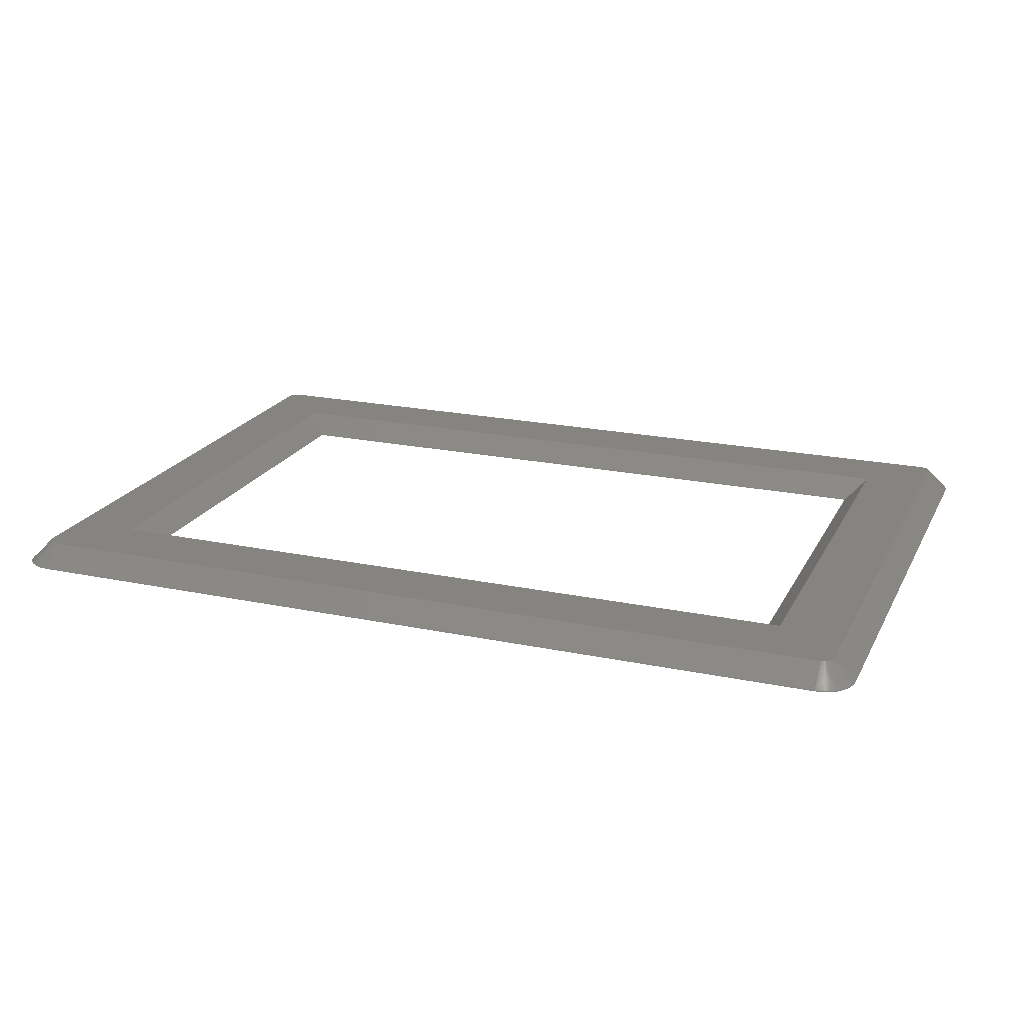
<metadata>
{"format":"step","ext":"step","renderer":"f3d","projection":"perspective","resolution":1024,"background":"white","views":[{"elev":20.7,"azim":-159.2,"up":"+Z"}]}
</metadata>
<code>
ISO-10303-21;
DATA;
#1=MECHANICAL_DESIGN_GEOMETRIC_PRESENTATION_REPRESENTATION('',(#4),#438);
#2=SHAPE_REPRESENTATION_RELATIONSHIP('SRR','None',#444,#3);
#3=ADVANCED_BREP_SHAPE_REPRESENTATION('',(#5),#437);
#4=STYLED_ITEM('',(#453),#5);
#5=MANIFOLD_SOLID_BREP('cover',#262);
#6=FACE_BOUND('',#43,.T.);
#7=FACE_BOUND('',#49,.T.);
#8=CIRCLE('',#266,3);
#9=CIRCLE('',#267,1);
#10=CIRCLE('',#270,3);
#11=CIRCLE('',#271,1);
#12=CIRCLE('',#274,3);
#13=CIRCLE('',#275,1);
#14=CIRCLE('',#278,3);
#15=CIRCLE('',#279,1);
#16=CONICAL_SURFACE('',#265,2,0.7854);
#17=CONICAL_SURFACE('',#269,2,0.7854);
#18=CONICAL_SURFACE('',#273,2,0.7854);
#19=CONICAL_SURFACE('',#277,2,0.7854);
#20=FACE_OUTER_BOUND('',#34,.T.);
#21=FACE_OUTER_BOUND('',#35,.T.);
#22=FACE_OUTER_BOUND('',#36,.T.);
#23=FACE_OUTER_BOUND('',#37,.T.);
#24=FACE_OUTER_BOUND('',#38,.T.);
#25=FACE_OUTER_BOUND('',#39,.T.);
#26=FACE_OUTER_BOUND('',#40,.T.);
#27=FACE_OUTER_BOUND('',#41,.T.);
#28=FACE_OUTER_BOUND('',#42,.T.);
#29=FACE_OUTER_BOUND('',#44,.T.);
#30=FACE_OUTER_BOUND('',#45,.T.);
#31=FACE_OUTER_BOUND('',#46,.T.);
#32=FACE_OUTER_BOUND('',#47,.T.);
#33=FACE_OUTER_BOUND('',#48,.T.);
#34=EDGE_LOOP('',(#166,#167,#168,#169));
#35=EDGE_LOOP('',(#170,#171,#172,#173));
#36=EDGE_LOOP('',(#174,#175,#176,#177));
#37=EDGE_LOOP('',(#178,#179,#180,#181));
#38=EDGE_LOOP('',(#182,#183,#184,#185));
#39=EDGE_LOOP('',(#186,#187,#188,#189));
#40=EDGE_LOOP('',(#190,#191,#192,#193));
#41=EDGE_LOOP('',(#194,#195,#196,#197));
#42=EDGE_LOOP('',(#198,#199,#200,#201,#202,#203,#204,#205));
#43=EDGE_LOOP('',(#206,#207,#208,#209));
#44=EDGE_LOOP('',(#210,#211,#212,#213));
#45=EDGE_LOOP('',(#214,#215,#216,#217));
#46=EDGE_LOOP('',(#218,#219,#220,#221));
#47=EDGE_LOOP('',(#222,#223,#224,#225));
#48=EDGE_LOOP('',(#226,#227,#228,#229,#230,#231,#232,#233));
#49=EDGE_LOOP('',(#234,#235,#236,#237));
#50=LINE('',#364,#78);
#51=LINE('',#366,#79);
#52=LINE('',#368,#80);
#53=LINE('',#369,#81);
#54=LINE('',#374,#82);
#55=LINE('',#379,#83);
#56=LINE('',#380,#84);
#57=LINE('',#381,#85);
#58=LINE('',#386,#86);
#59=LINE('',#391,#87);
#60=LINE('',#392,#88);
#61=LINE('',#393,#89);
#62=LINE('',#398,#90);
#63=LINE('',#403,#91);
#64=LINE('',#404,#92);
#65=LINE('',#405,#93);
#66=LINE('',#412,#94);
#67=LINE('',#414,#95);
#68=LINE('',#416,#96);
#69=LINE('',#417,#97);
#70=LINE('',#420,#98);
#71=LINE('',#422,#99);
#72=LINE('',#423,#100);
#73=LINE('',#426,#101);
#74=LINE('',#427,#102);
#75=LINE('',#430,#103);
#76=LINE('',#431,#104);
#77=LINE('',#433,#105);
#78=VECTOR('',#290,10);
#79=VECTOR('',#291,10);
#80=VECTOR('',#292,10);
#81=VECTOR('',#293,10);
#82=VECTOR('',#298,10);
#83=VECTOR('',#303,10);
#84=VECTOR('',#304,10);
#85=VECTOR('',#305,10);
#86=VECTOR('',#310,10);
#87=VECTOR('',#315,10);
#88=VECTOR('',#316,10);
#89=VECTOR('',#317,10);
#90=VECTOR('',#322,10);
#91=VECTOR('',#327,10);
#92=VECTOR('',#328,10);
#93=VECTOR('',#329,10);
#94=VECTOR('',#338,10);
#95=VECTOR('',#339,10);
#96=VECTOR('',#340,10);
#97=VECTOR('',#341,10);
#98=VECTOR('',#344,10);
#99=VECTOR('',#345,10);
#100=VECTOR('',#346,10);
#101=VECTOR('',#349,10);
#102=VECTOR('',#350,10);
#103=VECTOR('',#353,10);
#104=VECTOR('',#354,10);
#105=VECTOR('',#357,10);
#106=VERTEX_POINT('',#362);
#107=VERTEX_POINT('',#363);
#108=VERTEX_POINT('',#365);
#109=VERTEX_POINT('',#367);
#110=VERTEX_POINT('',#371);
#111=VERTEX_POINT('',#373);
#112=VERTEX_POINT('',#377);
#113=VERTEX_POINT('',#378);
#114=VERTEX_POINT('',#383);
#115=VERTEX_POINT('',#385);
#116=VERTEX_POINT('',#389);
#117=VERTEX_POINT('',#390);
#118=VERTEX_POINT('',#395);
#119=VERTEX_POINT('',#397);
#120=VERTEX_POINT('',#401);
#121=VERTEX_POINT('',#402);
#122=VERTEX_POINT('',#410);
#123=VERTEX_POINT('',#411);
#124=VERTEX_POINT('',#413);
#125=VERTEX_POINT('',#415);
#126=VERTEX_POINT('',#419);
#127=VERTEX_POINT('',#421);
#128=VERTEX_POINT('',#425);
#129=VERTEX_POINT('',#429);
#130=EDGE_CURVE('',#106,#107,#50,.T.);
#131=EDGE_CURVE('',#107,#108,#51,.T.);
#132=EDGE_CURVE('',#108,#109,#52,.T.);
#133=EDGE_CURVE('',#106,#109,#53,.T.);
#134=EDGE_CURVE('',#106,#110,#8,.T.);
#135=EDGE_CURVE('',#110,#111,#54,.T.);
#136=EDGE_CURVE('',#111,#107,#9,.T.);
#137=EDGE_CURVE('',#112,#113,#55,.T.);
#138=EDGE_CURVE('',#113,#111,#56,.T.);
#139=EDGE_CURVE('',#112,#110,#57,.T.);
#140=EDGE_CURVE('',#112,#114,#10,.T.);
#141=EDGE_CURVE('',#114,#115,#58,.T.);
#142=EDGE_CURVE('',#115,#113,#11,.T.);
#143=EDGE_CURVE('',#116,#117,#59,.T.);
#144=EDGE_CURVE('',#117,#115,#60,.T.);
#145=EDGE_CURVE('',#116,#114,#61,.T.);
#146=EDGE_CURVE('',#116,#118,#12,.T.);
#147=EDGE_CURVE('',#118,#119,#62,.T.);
#148=EDGE_CURVE('',#119,#117,#13,.T.);
#149=EDGE_CURVE('',#120,#121,#63,.T.);
#150=EDGE_CURVE('',#121,#119,#64,.T.);
#151=EDGE_CURVE('',#120,#118,#65,.T.);
#152=EDGE_CURVE('',#120,#109,#14,.T.);
#153=EDGE_CURVE('',#108,#121,#15,.T.);
#154=EDGE_CURVE('',#122,#123,#66,.T.);
#155=EDGE_CURVE('',#124,#122,#67,.T.);
#156=EDGE_CURVE('',#125,#124,#68,.T.);
#157=EDGE_CURVE('',#123,#125,#69,.T.);
#158=EDGE_CURVE('',#123,#126,#70,.T.);
#159=EDGE_CURVE('',#126,#127,#71,.T.);
#160=EDGE_CURVE('',#122,#127,#72,.T.);
#161=EDGE_CURVE('',#125,#128,#73,.T.);
#162=EDGE_CURVE('',#128,#126,#74,.T.);
#163=EDGE_CURVE('',#124,#129,#75,.T.);
#164=EDGE_CURVE('',#129,#128,#76,.T.);
#165=EDGE_CURVE('',#127,#129,#77,.T.);
#166=ORIENTED_EDGE('',*,*,#130,.T.);
#167=ORIENTED_EDGE('',*,*,#131,.T.);
#168=ORIENTED_EDGE('',*,*,#132,.T.);
#169=ORIENTED_EDGE('',*,*,#133,.F.);
#170=ORIENTED_EDGE('',*,*,#130,.F.);
#171=ORIENTED_EDGE('',*,*,#134,.T.);
#172=ORIENTED_EDGE('',*,*,#135,.T.);
#173=ORIENTED_EDGE('',*,*,#136,.T.);
#174=ORIENTED_EDGE('',*,*,#137,.T.);
#175=ORIENTED_EDGE('',*,*,#138,.T.);
#176=ORIENTED_EDGE('',*,*,#135,.F.);
#177=ORIENTED_EDGE('',*,*,#139,.F.);
#178=ORIENTED_EDGE('',*,*,#137,.F.);
#179=ORIENTED_EDGE('',*,*,#140,.T.);
#180=ORIENTED_EDGE('',*,*,#141,.T.);
#181=ORIENTED_EDGE('',*,*,#142,.T.);
#182=ORIENTED_EDGE('',*,*,#143,.T.);
#183=ORIENTED_EDGE('',*,*,#144,.T.);
#184=ORIENTED_EDGE('',*,*,#141,.F.);
#185=ORIENTED_EDGE('',*,*,#145,.F.);
#186=ORIENTED_EDGE('',*,*,#143,.F.);
#187=ORIENTED_EDGE('',*,*,#146,.T.);
#188=ORIENTED_EDGE('',*,*,#147,.T.);
#189=ORIENTED_EDGE('',*,*,#148,.T.);
#190=ORIENTED_EDGE('',*,*,#149,.T.);
#191=ORIENTED_EDGE('',*,*,#150,.T.);
#192=ORIENTED_EDGE('',*,*,#147,.F.);
#193=ORIENTED_EDGE('',*,*,#151,.F.);
#194=ORIENTED_EDGE('',*,*,#149,.F.);
#195=ORIENTED_EDGE('',*,*,#152,.T.);
#196=ORIENTED_EDGE('',*,*,#132,.F.);
#197=ORIENTED_EDGE('',*,*,#153,.T.);
#198=ORIENTED_EDGE('',*,*,#131,.F.);
#199=ORIENTED_EDGE('',*,*,#136,.F.);
#200=ORIENTED_EDGE('',*,*,#138,.F.);
#201=ORIENTED_EDGE('',*,*,#142,.F.);
#202=ORIENTED_EDGE('',*,*,#144,.F.);
#203=ORIENTED_EDGE('',*,*,#148,.F.);
#204=ORIENTED_EDGE('',*,*,#150,.F.);
#205=ORIENTED_EDGE('',*,*,#153,.F.);
#206=ORIENTED_EDGE('',*,*,#154,.F.);
#207=ORIENTED_EDGE('',*,*,#155,.F.);
#208=ORIENTED_EDGE('',*,*,#156,.F.);
#209=ORIENTED_EDGE('',*,*,#157,.F.);
#210=ORIENTED_EDGE('',*,*,#154,.T.);
#211=ORIENTED_EDGE('',*,*,#158,.T.);
#212=ORIENTED_EDGE('',*,*,#159,.T.);
#213=ORIENTED_EDGE('',*,*,#160,.F.);
#214=ORIENTED_EDGE('',*,*,#157,.T.);
#215=ORIENTED_EDGE('',*,*,#161,.T.);
#216=ORIENTED_EDGE('',*,*,#162,.T.);
#217=ORIENTED_EDGE('',*,*,#158,.F.);
#218=ORIENTED_EDGE('',*,*,#156,.T.);
#219=ORIENTED_EDGE('',*,*,#163,.T.);
#220=ORIENTED_EDGE('',*,*,#164,.T.);
#221=ORIENTED_EDGE('',*,*,#161,.F.);
#222=ORIENTED_EDGE('',*,*,#165,.T.);
#223=ORIENTED_EDGE('',*,*,#163,.F.);
#224=ORIENTED_EDGE('',*,*,#155,.T.);
#225=ORIENTED_EDGE('',*,*,#160,.T.);
#226=ORIENTED_EDGE('',*,*,#134,.F.);
#227=ORIENTED_EDGE('',*,*,#133,.T.);
#228=ORIENTED_EDGE('',*,*,#152,.F.);
#229=ORIENTED_EDGE('',*,*,#151,.T.);
#230=ORIENTED_EDGE('',*,*,#146,.F.);
#231=ORIENTED_EDGE('',*,*,#145,.T.);
#232=ORIENTED_EDGE('',*,*,#140,.F.);
#233=ORIENTED_EDGE('',*,*,#139,.T.);
#234=ORIENTED_EDGE('',*,*,#164,.F.);
#235=ORIENTED_EDGE('',*,*,#165,.F.);
#236=ORIENTED_EDGE('',*,*,#159,.F.);
#237=ORIENTED_EDGE('',*,*,#162,.F.);
#238=PLANE('',#264);
#239=PLANE('',#268);
#240=PLANE('',#272);
#241=PLANE('',#276);
#242=PLANE('',#280);
#243=PLANE('',#281);
#244=PLANE('',#282);
#245=PLANE('',#283);
#246=PLANE('',#284);
#247=PLANE('',#285);
#248=ADVANCED_FACE('',(#20),#238,.T.);
#249=ADVANCED_FACE('',(#21),#16,.T.);
#250=ADVANCED_FACE('',(#22),#239,.T.);
#251=ADVANCED_FACE('',(#23),#17,.T.);
#252=ADVANCED_FACE('',(#24),#240,.T.);
#253=ADVANCED_FACE('',(#25),#18,.T.);
#254=ADVANCED_FACE('',(#26),#241,.T.);
#255=ADVANCED_FACE('',(#27),#19,.T.);
#256=ADVANCED_FACE('',(#28,#6),#242,.T.);
#257=ADVANCED_FACE('',(#29),#243,.T.);
#258=ADVANCED_FACE('',(#30),#244,.T.);
#259=ADVANCED_FACE('',(#31),#245,.T.);
#260=ADVANCED_FACE('',(#32),#246,.T.);
#261=ADVANCED_FACE('',(#33,#7),#247,.F.);
#262=CLOSED_SHELL('',(#248,#249,#250,#251,#252,#253,#254,#255,#256,#257,
#258,#259,#260,#261));
#263=AXIS2_PLACEMENT_3D('',#360,#286,#287);
#264=AXIS2_PLACEMENT_3D('',#361,#288,#289);
#265=AXIS2_PLACEMENT_3D('',#370,#294,#295);
#266=AXIS2_PLACEMENT_3D('',#372,#296,#297);
#267=AXIS2_PLACEMENT_3D('',#375,#299,#300);
#268=AXIS2_PLACEMENT_3D('',#376,#301,#302);
#269=AXIS2_PLACEMENT_3D('',#382,#306,#307);
#270=AXIS2_PLACEMENT_3D('',#384,#308,#309);
#271=AXIS2_PLACEMENT_3D('',#387,#311,#312);
#272=AXIS2_PLACEMENT_3D('',#388,#313,#314);
#273=AXIS2_PLACEMENT_3D('',#394,#318,#319);
#274=AXIS2_PLACEMENT_3D('',#396,#320,#321);
#275=AXIS2_PLACEMENT_3D('',#399,#323,#324);
#276=AXIS2_PLACEMENT_3D('',#400,#325,#326);
#277=AXIS2_PLACEMENT_3D('',#406,#330,#331);
#278=AXIS2_PLACEMENT_3D('',#407,#332,#333);
#279=AXIS2_PLACEMENT_3D('',#408,#334,#335);
#280=AXIS2_PLACEMENT_3D('',#409,#336,#337);
#281=AXIS2_PLACEMENT_3D('',#418,#342,#343);
#282=AXIS2_PLACEMENT_3D('',#424,#347,#348);
#283=AXIS2_PLACEMENT_3D('',#428,#351,#352);
#284=AXIS2_PLACEMENT_3D('',#432,#355,#356);
#285=AXIS2_PLACEMENT_3D('',#434,#358,#359);
#286=DIRECTION('axis',(0,0,1));
#287=DIRECTION('refdir',(1,0,0));
#288=DIRECTION('center_axis',(0.7071,0,0.7071));
#289=DIRECTION('ref_axis',(0.7071,0,-0.7071));
#290=DIRECTION('',(-0.7071,0,0.7071));
#291=DIRECTION('',(0,-1,0));
#292=DIRECTION('',(0.7071,0,-0.7071));
#293=DIRECTION('',(0,-1,0));
#294=DIRECTION('center_axis',(0,0,-1));
#295=DIRECTION('ref_axis',(0.7071,0.7071,0));
#296=DIRECTION('center_axis',(0,0,1));
#297=DIRECTION('ref_axis',(0.7071,0.7071,0));
#298=DIRECTION('',(-1.57e-15,-0.7071,0.7071));
#299=DIRECTION('center_axis',(0,0,-1));
#300=DIRECTION('ref_axis',(0.7071,0.7071,0));
#301=DIRECTION('center_axis',(0,0.7071,0.7071));
#302=DIRECTION('ref_axis',(1,0,0));
#303=DIRECTION('',(1.57e-15,-0.7071,0.7071));
#304=DIRECTION('',(1,0,0));
#305=DIRECTION('',(1,0,0));
#306=DIRECTION('center_axis',(0,0,-1));
#307=DIRECTION('ref_axis',(-0.7071,0.7071,0));
#308=DIRECTION('center_axis',(0,0,1));
#309=DIRECTION('ref_axis',(-0.7071,0.7071,0));
#310=DIRECTION('',(0.7071,1.57e-15,0.7071));
#311=DIRECTION('center_axis',(0,0,-1));
#312=DIRECTION('ref_axis',(-0.7071,0.7071,0));
#313=DIRECTION('center_axis',(-0.7071,-1.064e-16,0.7071));
#314=DIRECTION('ref_axis',(0.7071,0,0.7071));
#315=DIRECTION('',(0.7071,0,0.7071));
#316=DIRECTION('',(-1.505e-16,1,0));
#317=DIRECTION('',(-1.505e-16,1,0));
#318=DIRECTION('center_axis',(0,0,-1));
#319=DIRECTION('ref_axis',(-0.7071,-0.7071,0));
#320=DIRECTION('center_axis',(0,0,1));
#321=DIRECTION('ref_axis',(-0.7071,-0.7071,0));
#322=DIRECTION('',(0,0.7071,0.7071));
#323=DIRECTION('center_axis',(0,0,-1));
#324=DIRECTION('ref_axis',(-0.7071,-0.7071,0));
#325=DIRECTION('center_axis',(3.694e-17,-0.7071,0.7071));
#326=DIRECTION('ref_axis',(1,0,-5.225e-17));
#327=DIRECTION('',(-1.57e-15,0.7071,0.7071));
#328=DIRECTION('',(-1,-5.225e-17,0));
#329=DIRECTION('',(-1,-5.225e-17,0));
#330=DIRECTION('center_axis',(0,0,-1));
#331=DIRECTION('ref_axis',(0.7071,-0.7071,0));
#332=DIRECTION('center_axis',(0,0,1));
#333=DIRECTION('ref_axis',(0.7071,-0.7071,0));
#334=DIRECTION('center_axis',(0,0,-1));
#335=DIRECTION('ref_axis',(0.7071,-0.7071,0));
#336=DIRECTION('center_axis',(0,0,1));
#337=DIRECTION('ref_axis',(1,0,0));
#338=DIRECTION('',(-1,0,0));
#339=DIRECTION('',(0,1,0));
#340=DIRECTION('',(1,3.416e-17,0));
#341=DIRECTION('',(0,-1,0));
#342=DIRECTION('center_axis',(0,-0.7071,0.7071));
#343=DIRECTION('ref_axis',(1,0,0));
#344=DIRECTION('',(0.5774,-0.5774,-0.5774));
#345=DIRECTION('',(1,0,0));
#346=DIRECTION('',(-0.5774,-0.5774,-0.5774));
#347=DIRECTION('center_axis',(0.7071,0,0.7071));
#348=DIRECTION('ref_axis',(0.7071,0,-0.7071));
#349=DIRECTION('',(0.5774,0.5774,-0.5774));
#350=DIRECTION('',(0,1,0));
#351=DIRECTION('center_axis',(-2.416e-17,0.7071,0.7071));
#352=DIRECTION('ref_axis',(1,0,3.416e-17));
#353=DIRECTION('',(-0.5774,0.5774,-0.5774));
#354=DIRECTION('',(-1,-3.416e-17,0));
#355=DIRECTION('center_axis',(-0.7071,0,0.7071));
#356=DIRECTION('ref_axis',(0.7071,0,0.7071));
#357=DIRECTION('',(0,-1,0));
#358=DIRECTION('center_axis',(0,0,1));
#359=DIRECTION('ref_axis',(1,0,0));
#360=CARTESIAN_POINT('',(0,0,0));
#361=CARTESIAN_POINT('Origin',(41.5,-14.75,19.7));
#362=CARTESIAN_POINT('',(42.5,26.5,18.7));
#363=CARTESIAN_POINT('',(40.5,26.5,20.7));
#364=CARTESIAN_POINT('',(42.5,26.5,18.7));
#365=CARTESIAN_POINT('',(40.5,-26.5,20.7));
#366=CARTESIAN_POINT('',(40.5,-14.75,20.7));
#367=CARTESIAN_POINT('',(42.5,-26.5,18.7));
#368=CARTESIAN_POINT('',(40.5,-26.5,20.7));
#369=CARTESIAN_POINT('',(42.5,29.5,18.7));
#370=CARTESIAN_POINT('Origin',(39.5,26.5,19.7));
#371=CARTESIAN_POINT('',(39.5,29.5,18.7));
#372=CARTESIAN_POINT('Origin',(39.5,26.5,18.7));
#373=CARTESIAN_POINT('',(39.5,27.5,20.7));
#374=CARTESIAN_POINT('',(39.5,29.5,18.7));
#375=CARTESIAN_POINT('Origin',(39.5,26.5,20.7));
#376=CARTESIAN_POINT('Origin',(21.25,28.5,19.7));
#377=CARTESIAN_POINT('',(-39.5,29.5,18.7));
#378=CARTESIAN_POINT('',(-39.5,27.5,20.7));
#379=CARTESIAN_POINT('',(-39.5,29.5,18.7));
#380=CARTESIAN_POINT('',(21.25,27.5,20.7));
#381=CARTESIAN_POINT('',(-42.5,29.5,18.7));
#382=CARTESIAN_POINT('Origin',(-39.5,26.5,19.7));
#383=CARTESIAN_POINT('',(-42.5,26.5,18.7));
#384=CARTESIAN_POINT('Origin',(-39.5,26.5,18.7));
#385=CARTESIAN_POINT('',(-40.5,26.5,20.7));
#386=CARTESIAN_POINT('',(-42.5,26.5,18.7));
#387=CARTESIAN_POINT('Origin',(-39.5,26.5,20.7));
#388=CARTESIAN_POINT('Origin',(-41.5,14.75,19.7));
#389=CARTESIAN_POINT('',(-42.5,-26.5,18.7));
#390=CARTESIAN_POINT('',(-40.5,-26.5,20.7));
#391=CARTESIAN_POINT('',(-42.5,-26.5,18.7));
#392=CARTESIAN_POINT('',(-40.5,14.75,20.7));
#393=CARTESIAN_POINT('',(-42.5,-29.5,18.7));
#394=CARTESIAN_POINT('Origin',(-39.5,-26.5,19.7));
#395=CARTESIAN_POINT('',(-39.5,-29.5,18.7));
#396=CARTESIAN_POINT('Origin',(-39.5,-26.5,18.7));
#397=CARTESIAN_POINT('',(-39.5,-27.5,20.7));
#398=CARTESIAN_POINT('',(-39.5,-29.5,18.7));
#399=CARTESIAN_POINT('Origin',(-39.5,-26.5,20.7));
#400=CARTESIAN_POINT('Origin',(-21.25,-28.5,19.7));
#401=CARTESIAN_POINT('',(39.5,-29.5,18.7));
#402=CARTESIAN_POINT('',(39.5,-27.5,20.7));
#403=CARTESIAN_POINT('',(39.5,-29.5,18.7));
#404=CARTESIAN_POINT('',(-21.25,-27.5,20.7));
#405=CARTESIAN_POINT('',(42.5,-29.5,18.7));
#406=CARTESIAN_POINT('Origin',(39.5,-26.5,19.7));
#407=CARTESIAN_POINT('Origin',(39.5,-26.5,18.7));
#408=CARTESIAN_POINT('Origin',(39.5,-26.5,20.7));
#409=CARTESIAN_POINT('Origin',(7.98e-15,4.51e-15,
20.7));
#410=CARTESIAN_POINT('',(34.5,21.5,20.7));
#411=CARTESIAN_POINT('',(-34.5,21.5,20.7));
#412=CARTESIAN_POINT('',(-16.25,21.5,20.7));
#413=CARTESIAN_POINT('',(34.5,-21.5,20.7));
#414=CARTESIAN_POINT('',(34.5,9.75,20.7));
#415=CARTESIAN_POINT('',(-34.5,-21.5,20.7));
#416=CARTESIAN_POINT('',(16.25,-21.5,20.7));
#417=CARTESIAN_POINT('',(-34.5,-9.75,20.7));
#418=CARTESIAN_POINT('Origin',(-16.25,20.5,19.7));
#419=CARTESIAN_POINT('',(-32.5,19.5,18.7));
#420=CARTESIAN_POINT('',(-34.5,21.5,20.7));
#421=CARTESIAN_POINT('',(32.5,19.5,18.7));
#422=CARTESIAN_POINT('',(-32.5,19.5,18.7));
#423=CARTESIAN_POINT('',(34.5,21.5,20.7));
#424=CARTESIAN_POINT('Origin',(-33.5,-9.75,19.7));
#425=CARTESIAN_POINT('',(-32.5,-19.5,18.7));
#426=CARTESIAN_POINT('',(-34.5,-21.5,20.7));
#427=CARTESIAN_POINT('',(-32.5,-19.5,18.7));
#428=CARTESIAN_POINT('Origin',(16.25,-20.5,19.7));
#429=CARTESIAN_POINT('',(32.5,-19.5,18.7));
#430=CARTESIAN_POINT('',(34.5,-21.5,20.7));
#431=CARTESIAN_POINT('',(32.5,-19.5,18.7));
#432=CARTESIAN_POINT('Origin',(33.5,9.75,19.7));
#433=CARTESIAN_POINT('',(32.5,19.5,18.7));
#434=CARTESIAN_POINT('Origin',(7.98e-15,4.51e-15,
18.7));
#435=UNCERTAINTY_MEASURE_WITH_UNIT(LENGTH_MEASURE(0.01),#439,
'DISTANCE_ACCURACY_VALUE',
'Maximum model space distance between geometric entities at asserted c
onnectivities');
#436=UNCERTAINTY_MEASURE_WITH_UNIT(LENGTH_MEASURE(0.01),#439,
'DISTANCE_ACCURACY_VALUE',
'Maximum model space distance between geometric entities at asserted c
onnectivities');
#437=(
GEOMETRIC_REPRESENTATION_CONTEXT(3)
GLOBAL_UNCERTAINTY_ASSIGNED_CONTEXT((#435))
GLOBAL_UNIT_ASSIGNED_CONTEXT((#439,#440,#441))
REPRESENTATION_CONTEXT('','3D')
);
#438=(
GEOMETRIC_REPRESENTATION_CONTEXT(3)
GLOBAL_UNCERTAINTY_ASSIGNED_CONTEXT((#436))
GLOBAL_UNIT_ASSIGNED_CONTEXT((#439,#440,#441))
REPRESENTATION_CONTEXT('','3D')
);
#439=(
LENGTH_UNIT()
NAMED_UNIT(*)
SI_UNIT(.MILLI.,.METRE.)
);
#440=(
NAMED_UNIT(*)
PLANE_ANGLE_UNIT()
SI_UNIT($,.RADIAN.)
);
#441=(
NAMED_UNIT(*)
SI_UNIT($,.STERADIAN.)
SOLID_ANGLE_UNIT()
);
#442=SHAPE_DEFINITION_REPRESENTATION(#443,#444);
#443=PRODUCT_DEFINITION_SHAPE('',$,#446);
#444=SHAPE_REPRESENTATION('',(#263),#437);
#445=PRODUCT_DEFINITION_CONTEXT('part definition',#450,'design');
#446=PRODUCT_DEFINITION('Untitled','Untitled v5',#447,#445);
#447=PRODUCT_DEFINITION_FORMATION('',$,#452);
#448=PRODUCT_RELATED_PRODUCT_CATEGORY('Untitled v5','Untitled v5',(#452));
#449=APPLICATION_PROTOCOL_DEFINITION('international standard',
'automotive_design',2009,#450);
#450=APPLICATION_CONTEXT(
'Core Data for Automotive Mechanical Design Process');
#451=PRODUCT_CONTEXT('part definition',#450,'mechanical');
#452=PRODUCT('Untitled','Untitled v5',$,(#451));
#453=PRESENTATION_STYLE_ASSIGNMENT((#454));
#454=SURFACE_STYLE_USAGE(.BOTH.,#455);
#455=SURFACE_SIDE_STYLE('',(#456));
#456=SURFACE_STYLE_FILL_AREA(#457);
#457=FILL_AREA_STYLE('Steel - Satin',(#458));
#458=FILL_AREA_STYLE_COLOUR('Steel - Satin',#459);
#459=COLOUR_RGB('Steel - Satin',0.6275,0.6275,0.6275);
ENDSEC;
END-ISO-10303-21;

</code>
